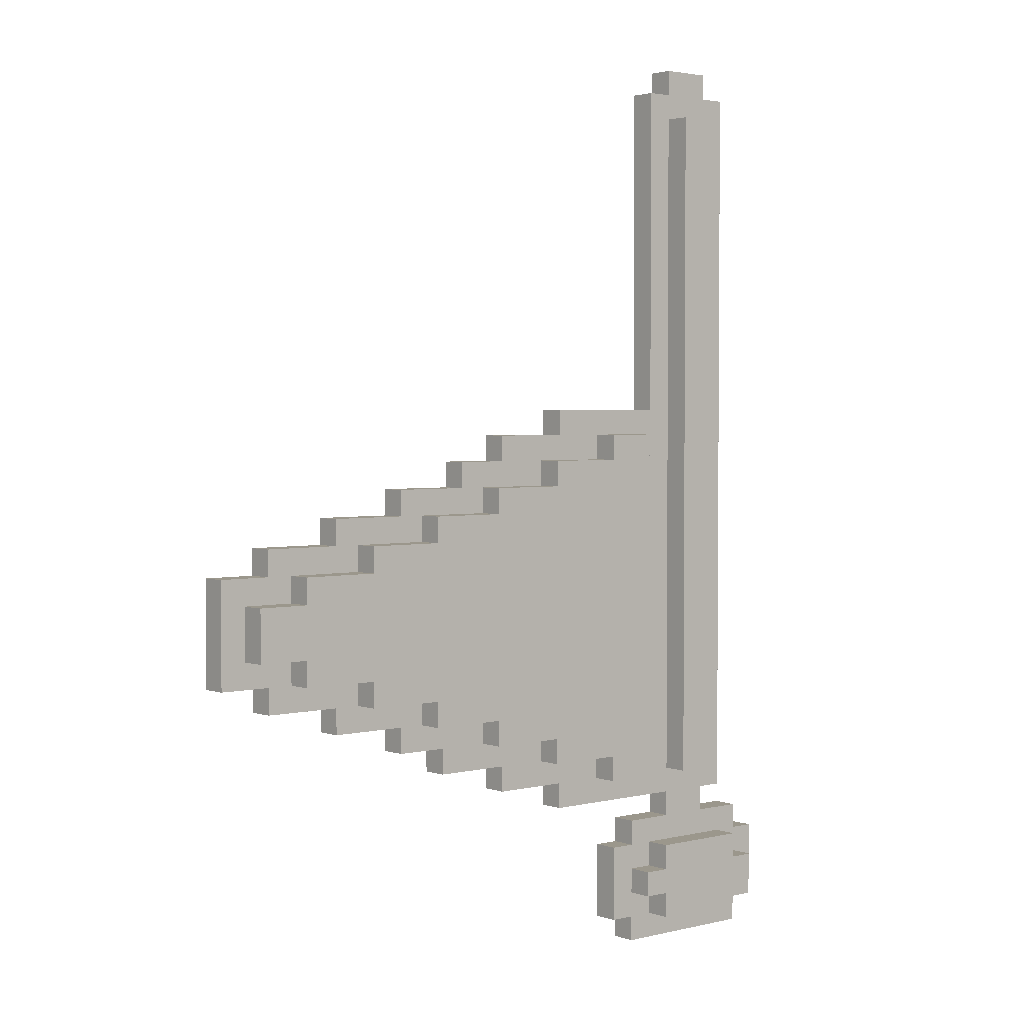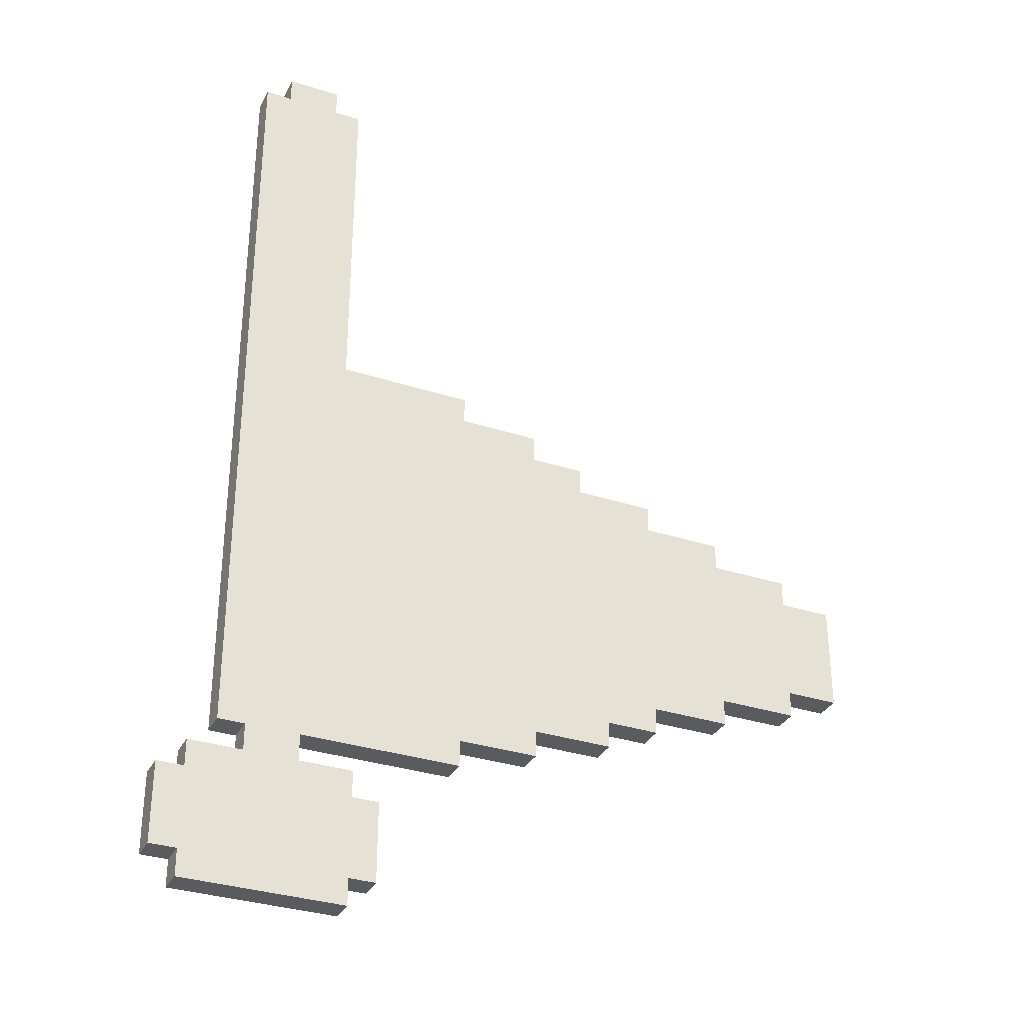
<metadata>
{"format":"obj","ext":"obj","renderer":"f3d","projection":"perspective","resolution":1024,"background":"white","views":[{"elev":2.7,"azim":139.7,"up":"+Z"},{"elev":-32.8,"azim":-24.2,"up":"+Z"}]}
</metadata>
<code>
o
v -1.1 0 -1.5
v -1.1 0 -1.8
v -1.1 0.1 -1.5
v -1.1 0.1 -1.8
v -1 0 -1.4
v -1 0 -1.5
v -1 0 -1.8
v -1 0 -1.9
v -1 0.1 -1.4
v -1 0.1 -1.5
v -1 0.1 -1.6
v -1 0.1 -1.7
v -1 0.1 -1.8
v -1 0.1 -1.9
v -1 0.2 -1.6
v -1 0.2 -1.7
v -0.9 0 1.6
v -0.9 0 -1.3
v -0.9 0.1 1.6
v -0.9 0.1 -1.3
v -0.9 0.1 -1.5
v -0.9 0.1 -1.6
v -0.9 0.1 -1.7
v -0.9 0.1 -1.8
v -0.9 0.2 -1.5
v -0.9 0.2 -1.6
v -0.9 0.2 -1.7
v -0.9 0.2 -1.8
v -0.8 0 1.7
v -0.8 0 1.6
v -0.8 0 -1.3
v -0.8 0 -1.4
v -0.8 0.1 1.7
v -0.8 0.1 1.6
v -0.8 0.1 1.5
v -0.8 0.1 -1.2
v -0.8 0.1 -1.3
v -0.8 0.1 -1.4
v -0.8 0.2 1.5
v -0.8 0.2 -1.2
v -0.4 0.1 0.2
v -0.4 0.1 -1.2
v -0.4 0.2 0.2
v -0.4 0.2 -1.2
v -0.6 0 1.7
v -0.6 0 1.6
v -0.6 0 -1.3
v -0.6 0 -1.4
v -0.6 0.1 1.7
v -0.6 0.1 1.6
v -0.6 0.1 1.5
v -0.6 0.1 -1.2
v -0.6 0.1 -1.3
v -0.6 0.1 -1.4
v -0.6 0.2 1.5
v -0.6 0.2 -1.2
v -0.5 0 1.6
v -0.5 0 0.3
v -0.5 0.1 1.6
v -0.5 0.1 0.3
v -0.5 0.1 -1.5
v -0.5 0.1 -1.6
v -0.5 0.1 -1.7
v -0.5 0.1 -1.8
v -0.5 0.2 -1.5
v -0.5 0.2 -1.6
v -0.5 0.2 -1.7
v -0.5 0.2 -1.8
v -0.4 0 -1.4
v -0.4 0 -1.5
v -0.4 0 -1.8
v -0.4 0 -1.9
v -0.4 0.1 -1.4
v -0.4 0.1 -1.5
v -0.4 0.1 -1.6
v -0.4 0.1 -1.7
v -0.4 0.1 -1.8
v -0.4 0.1 -1.9
v -0.4 0.2 -1.6
v -0.4 0.2 -1.7
v -0.3 0 -1.5
v -0.3 0 -1.8
v -0.3 0.1 -1.5
v -0.3 0.1 -1.8
v -0.2 0.1 0.2
v -0.2 0.1 0.1
v -0.2 0.1 -1.1
v -0.2 0.1 -1.2
v -0.2 0.2 0.2
v -0.2 0.2 0.1
v -0.2 0.2 -1.1
v -0.2 0.2 -1.2
v 0 0 0.3
v 0 0 0.2
v 0 0 -1.2
v 0 0 -1.3
v 0 0.1 0.3
v 0 0.1 0.2
v 0 0.1 -1.2
v 0 0.1 -1.3
v 0.1 0.1 0.1
v 0.1 0.1 -1.192e-07
v 0.1 0.1 -1
v 0.1 0.1 -1.1
v 0.1 0.2 0.1
v 0.1 0.2 -1.192e-07
v 0.1 0.2 -1
v 0.1 0.2 -1.1
v 0.3 0 0.2
v 0.3 0 0.1
v 0.3 0 -1.1
v 0.3 0 -1.2
v 0.3 0.1 0.2
v 0.3 0.1 0.1
v 0.3 0.1 -1.1
v 0.3 0.1 -1.2
v 0.4 0.1 -1.192e-07
v 0.4 0.1 -0.1
v 0.4 0.1 -0.9
v 0.4 0.1 -1
v 0.4 0.2 -1.192e-07
v 0.4 0.2 -0.1
v 0.4 0.2 -0.9
v 0.4 0.2 -1
v 0.5 0 0.1
v 0.5 0 -1.192e-07
v 0.5 0.1 0.1
v 0.5 0.1 -1.192e-07
v 0.6 0 -1
v 0.6 0 -1.1
v 0.6 0.1 -1
v 0.6 0.1 -1.1
v 0.7 0.1 -0.1
v 0.7 0.1 -0.2
v 0.7 0.1 -0.8
v 0.7 0.1 -0.9
v 0.7 0.2 -0.1
v 0.7 0.2 -0.2
v 0.7 0.2 -0.8
v 0.7 0.2 -0.9
v 0.8 0 -1.192e-07
v 0.8 0 -0.1
v 0.8 0 -0.9
v 0.8 0 -1
v 0.8 0.1 -1.192e-07
v 0.8 0.1 -0.1
v 0.8 0.1 -0.9
v 0.8 0.1 -1
v 1 0.1 -0.2
v 1 0.1 -0.3
v 1 0.1 -0.7
v 1 0.1 -0.8
v 1 0.2 -0.2
v 1 0.2 -0.3
v 1 0.2 -0.7
v 1 0.2 -0.8
v 1.1 0 -0.1
v 1.1 0 -0.2
v 1.1 0 -0.8
v 1.1 0 -0.9
v 1.1 0.1 -0.1
v 1.1 0.1 -0.2
v 1.1 0.1 -0.8
v 1.1 0.1 -0.9
v 1.3 0.1 -0.3
v 1.3 0.1 -0.4
v 1.3 0.1 -0.6
v 1.3 0.1 -0.7
v 1.3 0.2 -0.3
v 1.3 0.2 -0.4
v 1.3 0.2 -0.6
v 1.3 0.2 -0.7
v 1.4 0 -0.2
v 1.4 0 -0.3
v 1.4 0 -0.7
v 1.4 0 -0.8
v 1.4 0.1 -0.2
v 1.4 0.1 -0.3
v 1.4 0.1 -0.7
v 1.4 0.1 -0.8
v 1.5 0.1 -0.4
v 1.5 0.1 -0.6
v 1.5 0.2 -0.4
v 1.5 0.2 -0.6
v 1.6 0 -0.3
v 1.6 0 -0.7
v 1.6 0.1 -0.3
v 1.6 0.1 -0.7
v -0.8 0 1.7
v -0.8 0.1 1.7
v -0.6 0 1.7
v -0.6 0.1 1.7
v -0.9 0 1.6
v -0.9 0.1 1.6
v -0.8 0 1.6
v -0.8 0.1 1.6
v -0.6 0 1.6
v -0.6 0.1 1.6
v -0.5 0 1.6
v -0.5 0.1 1.6
v -0.8 0.1 1.5
v -0.8 0.2 1.5
v -0.6 0.1 1.5
v -0.6 0.2 1.5
v -0.5 0 0.3
v -0.5 0.1 0.3
v 0 0 0.3
v 0 0.1 0.3
v -0.4 0.1 0.2
v -0.4 0.2 0.2
v -0.2 0.1 0.2
v -0.2 0.2 0.2
v 0 0 0.2
v 0 0.1 0.2
v 0.3 0 0.2
v 0.3 0.1 0.2
v -0.2 0.1 0.1
v -0.2 0.2 0.1
v 0.1 0.1 0.1
v 0.1 0.2 0.1
v 0.3 0 0.1
v 0.3 0.1 0.1
v 0.5 0 0.1
v 0.5 0.1 0.1
v 0.1 0.1 -1.192e-07
v 0.1 0.2 -1.192e-07
v 0.4 0.1 -1.192e-07
v 0.4 0.2 -1.192e-07
v 0.5 0 -1.192e-07
v 0.5 0.1 -1.192e-07
v 0.8 0 -1.192e-07
v 0.8 0.1 -1.192e-07
v 0.4 0.1 -0.1
v 0.4 0.2 -0.1
v 0.7 0.1 -0.1
v 0.7 0.2 -0.1
v 0.8 0 -0.1
v 0.8 0.1 -0.1
v 1.1 0 -0.1
v 1.1 0.1 -0.1
v 0.7 0.1 -0.2
v 0.7 0.2 -0.2
v 1 0.1 -0.2
v 1 0.2 -0.2
v 1.1 0 -0.2
v 1.1 0.1 -0.2
v 1.4 0 -0.2
v 1.4 0.1 -0.2
v 1 0.1 -0.3
v 1 0.2 -0.3
v 1.3 0.1 -0.3
v 1.3 0.2 -0.3
v 1.4 0 -0.3
v 1.4 0.1 -0.3
v 1.6 0 -0.3
v 1.6 0.1 -0.3
v 1.3 0.1 -0.4
v 1.3 0.2 -0.4
v 1.5 0.1 -0.4
v 1.5 0.2 -0.4
v -1 0 -1.4
v -1 0.1 -1.4
v -0.8 0 -1.4
v -0.8 0.1 -1.4
v -0.6 0 -1.4
v -0.6 0.1 -1.4
v -0.4 0 -1.4
v -0.4 0.1 -1.4
v -1.1 0 -1.5
v -1.1 0.1 -1.5
v -1 0 -1.5
v -1 0.1 -1.5
v -0.9 0.1 -1.5
v -0.9 0.2 -1.5
v -0.5 0.1 -1.5
v -0.5 0.2 -1.5
v -0.4 0 -1.5
v -0.4 0.1 -1.5
v -0.3 0 -1.5
v -0.3 0.1 -1.5
v -1 0.1 -1.6
v -1 0.2 -1.6
v -0.9 0.1 -1.6
v -0.9 0.2 -1.6
v -0.5 0.1 -1.6
v -0.5 0.2 -1.6
v -0.4 0.1 -1.6
v -0.4 0.2 -1.6
v 1.3 0.1 -0.6
v 1.3 0.2 -0.6
v 1.5 0.1 -0.6
v 1.5 0.2 -0.6
v 1 0.1 -0.7
v 1 0.2 -0.7
v 1.3 0.1 -0.7
v 1.3 0.2 -0.7
v 1.4 0 -0.7
v 1.4 0.1 -0.7
v 1.6 0 -0.7
v 1.6 0.1 -0.7
v 0.7 0.1 -0.8
v 0.7 0.2 -0.8
v 1 0.1 -0.8
v 1 0.2 -0.8
v 1.1 0 -0.8
v 1.1 0.1 -0.8
v 1.4 0 -0.8
v 1.4 0.1 -0.8
v 0.4 0.1 -0.9
v 0.4 0.2 -0.9
v 0.7 0.1 -0.9
v 0.7 0.2 -0.9
v 0.8 0 -0.9
v 0.8 0.1 -0.9
v 1.1 0 -0.9
v 1.1 0.1 -0.9
v 0.1 0.1 -1
v 0.1 0.2 -1
v 0.4 0.1 -1
v 0.4 0.2 -1
v 0.6 0 -1
v 0.6 0.1 -1
v 0.8 0 -1
v 0.8 0.1 -1
v -0.2 0.1 -1.1
v -0.2 0.2 -1.1
v 0.1 0.1 -1.1
v 0.1 0.2 -1.1
v 0.3 0 -1.1
v 0.3 0.1 -1.1
v 0.6 0 -1.1
v 0.6 0.1 -1.1
v -0.8 0.1 -1.2
v -0.8 0.2 -1.2
v -0.6 0.1 -1.2
v -0.6 0.2 -1.2
v -0.4 0.1 -1.2
v -0.4 0.2 -1.2
v -0.2 0.1 -1.2
v -0.2 0.2 -1.2
v 0 0 -1.2
v 0 0.1 -1.2
v 0.3 0 -1.2
v 0.3 0.1 -1.2
v -0.9 0 -1.3
v -0.9 0.1 -1.3
v -0.8 0 -1.3
v -0.8 0.1 -1.3
v -0.6 0 -1.3
v -0.6 0.1 -1.3
v -0.5 0 -1.3
v -0.5 0.1 -1.3
v 0 0 -1.3
v 0 0.1 -1.3
v -1 0.1 -1.7
v -1 0.2 -1.7
v -0.9 0.1 -1.7
v -0.9 0.2 -1.7
v -0.5 0.1 -1.7
v -0.5 0.2 -1.7
v -0.4 0.1 -1.7
v -0.4 0.2 -1.7
v -1.1 0 -1.8
v -1.1 0.1 -1.8
v -1 0 -1.8
v -1 0.1 -1.8
v -0.9 0.1 -1.8
v -0.9 0.2 -1.8
v -0.5 0.1 -1.8
v -0.5 0.2 -1.8
v -0.4 0 -1.8
v -0.4 0.1 -1.8
v -0.3 0 -1.8
v -0.3 0.1 -1.8
v -1 0 -1.9
v -1 0.1 -1.9
v -0.4 0 -1.9
v -0.4 0.1 -1.9
v -0.8 0 1.7
v -0.6 0 1.7
v -0.9 0 1.6
v -0.8 0 1.6
v -0.6 0 1.6
v -0.5 0 1.6
v -0.5 0 0.3
v 0 0 0.3
v 0 0 0.2
v 0.3 0 0.2
v 0.3 0 0.1
v 0.5 0 0.1
v 0.5 0 -1.192e-07
v 0.8 0 -1.192e-07
v 0.8 0 -0.1
v 1.1 0 -0.1
v 1.1 0 -0.2
v 1.4 0 -0.2
v 1.4 0 -0.3
v 1.6 0 -0.3
v 1.4 0 -0.7
v 1.6 0 -0.7
v 1.1 0 -0.8
v 1.4 0 -0.8
v 0.8 0 -0.9
v 1.1 0 -0.9
v 0.6 0 -1
v 0.8 0 -1
v 0.3 0 -1.1
v 0.6 0 -1.1
v 0 0 -1.2
v 0.3 0 -1.2
v -0.9 0 -1.3
v -0.8 0 -1.3
v -0.6 0 -1.3
v -0.5 0 -1.3
v 0 0 -1.3
v -1 0 -1.4
v -0.8 0 -1.4
v -0.6 0 -1.4
v -0.4 0 -1.4
v -1.1 0 -1.5
v -1 0 -1.5
v -0.9 0 -1.5
v -0.5 0 -1.5
v -0.4 0 -1.5
v -0.3 0 -1.5
v -1 0 -1.6
v -0.9 0 -1.6
v -0.5 0 -1.6
v -0.4 0 -1.6
v -1 0 -1.7
v -0.9 0 -1.7
v -0.5 0 -1.7
v -0.4 0 -1.7
v -1.1 0 -1.8
v -1 0 -1.8
v -0.9 0 -1.8
v -0.5 0 -1.8
v -0.4 0 -1.8
v -0.3 0 -1.8
v -1 0 -1.9
v -0.4 0 -1.9
v -0.8 0.1 1.7
v -0.6 0.1 1.7
v -0.9 0.1 1.6
v -0.8 0.1 1.6
v -0.6 0.1 1.6
v -0.5 0.1 1.6
v -0.8 0.1 1.5
v -0.6 0.1 1.5
v -0.5 0.1 0.3
v 0 0.1 0.3
v -0.4 0.1 0.2
v -0.2 0.1 0.2
v 0 0.1 0.2
v 0.3 0.1 0.2
v -0.2 0.1 0.1
v 0.1 0.1 0.1
v 0.3 0.1 0.1
v 0.5 0.1 0.1
v 0.1 0.1 -1.192e-07
v 0.4 0.1 -1.192e-07
v 0.5 0.1 -1.192e-07
v 0.8 0.1 -1.192e-07
v 0.4 0.1 -0.1
v 0.7 0.1 -0.1
v 0.8 0.1 -0.1
v 1.1 0.1 -0.1
v 0.7 0.1 -0.2
v 1 0.1 -0.2
v 1.1 0.1 -0.2
v 1.4 0.1 -0.2
v 1 0.1 -0.3
v 1.3 0.1 -0.3
v 1.4 0.1 -0.3
v 1.6 0.1 -0.3
v 1.3 0.1 -0.4
v 1.5 0.1 -0.4
v 1.3 0.1 -0.6
v 1.5 0.1 -0.6
v 1 0.1 -0.7
v 1.3 0.1 -0.7
v 1.4 0.1 -0.7
v 1.6 0.1 -0.7
v 0.7 0.1 -0.8
v 1 0.1 -0.8
v 1.1 0.1 -0.8
v 1.4 0.1 -0.8
v 0.4 0.1 -0.9
v 0.7 0.1 -0.9
v 0.8 0.1 -0.9
v 1.1 0.1 -0.9
v 0.1 0.1 -1
v 0.4 0.1 -1
v 0.6 0.1 -1
v 0.8 0.1 -1
v -0.2 0.1 -1.1
v 0.1 0.1 -1.1
v 0.3 0.1 -1.1
v 0.6 0.1 -1.1
v -0.8 0.1 -1.2
v -0.6 0.1 -1.2
v -0.4 0.1 -1.2
v -0.2 0.1 -1.2
v 0 0.1 -1.2
v 0.3 0.1 -1.2
v -0.9 0.1 -1.3
v -0.8 0.1 -1.3
v -0.6 0.1 -1.3
v -0.5 0.1 -1.3
v 0 0.1 -1.3
v -1 0.1 -1.4
v -0.8 0.1 -1.4
v -0.6 0.1 -1.4
v -0.4 0.1 -1.4
v -1.1 0.1 -1.5
v -1 0.1 -1.5
v -0.9 0.1 -1.5
v -0.5 0.1 -1.5
v -0.4 0.1 -1.5
v -0.3 0.1 -1.5
v -1 0.1 -1.6
v -0.9 0.1 -1.6
v -0.5 0.1 -1.6
v -0.4 0.1 -1.6
v -1 0.1 -1.7
v -0.9 0.1 -1.7
v -0.5 0.1 -1.7
v -0.4 0.1 -1.7
v -1.1 0.1 -1.8
v -1 0.1 -1.8
v -0.9 0.1 -1.8
v -0.5 0.1 -1.8
v -0.4 0.1 -1.8
v -0.3 0.1 -1.8
v -1 0.1 -1.9
v -0.4 0.1 -1.9
v -0.8 0.2 1.5
v -0.6 0.2 1.5
v -0.4 0.2 0.2
v -0.2 0.2 0.2
v -0.2 0.2 0.1
v 0.1 0.2 0.1
v 0.1 0.2 -1.192e-07
v 0.4 0.2 -1.192e-07
v 0.4 0.2 -0.1
v 0.7 0.2 -0.1
v 0.7 0.2 -0.2
v 1 0.2 -0.2
v 1 0.2 -0.3
v 1.3 0.2 -0.3
v 1.3 0.2 -0.4
v 1.5 0.2 -0.4
v 1.3 0.2 -0.6
v 1.5 0.2 -0.6
v 1 0.2 -0.7
v 1.3 0.2 -0.7
v 0.7 0.2 -0.8
v 1 0.2 -0.8
v 0.4 0.2 -0.9
v 0.7 0.2 -0.9
v 0.1 0.2 -1
v 0.4 0.2 -1
v -0.2 0.2 -1.1
v 0.1 0.2 -1.1
v -0.8 0.2 -1.2
v -0.6 0.2 -1.2
v -0.4 0.2 -1.2
v -0.2 0.2 -1.2
v -0.9 0.2 -1.5
v -0.5 0.2 -1.5
v -1 0.2 -1.6
v -0.9 0.2 -1.6
v -0.5 0.2 -1.6
v -0.4 0.2 -1.6
v -1 0.2 -1.7
v -0.9 0.2 -1.7
v -0.5 0.2 -1.7
v -0.4 0.2 -1.7
v -0.9 0.2 -1.8
v -0.5 0.2 -1.8
f 3 2 1
f 4 2 3
f 9 6 5
f 10 6 9
f 13 8 7
f 14 8 13
f 15 12 11
f 16 12 15
f 19 18 17
f 20 18 19
f 25 22 21
f 26 22 25
f 27 24 23
f 28 24 27
f 33 30 29
f 34 30 33
f 37 32 31
f 38 32 37
f 39 36 35
f 40 36 39
f 43 42 41
f 44 42 43
f 45 46 49
f 49 46 50
f 47 48 53
f 53 48 54
f 51 52 55
f 55 52 56
f 57 58 59
f 59 58 60
f 61 62 65
f 65 62 66
f 63 64 67
f 67 64 68
f 69 70 73
f 73 70 74
f 71 72 77
f 77 72 78
f 75 76 79
f 79 76 80
f 81 82 83
f 83 82 84
f 85 86 89
f 89 86 90
f 87 88 91
f 91 88 92
f 93 94 97
f 97 94 98
f 95 96 99
f 99 96 100
f 101 102 105
f 105 102 106
f 103 104 107
f 107 104 108
f 109 110 113
f 113 110 114
f 111 112 115
f 115 112 116
f 117 118 121
f 121 118 122
f 119 120 123
f 123 120 124
f 125 126 127
f 127 126 128
f 129 130 131
f 131 130 132
f 133 134 137
f 137 134 138
f 135 136 139
f 139 136 140
f 141 142 145
f 145 142 146
f 143 144 147
f 147 144 148
f 149 150 153
f 153 150 154
f 151 152 155
f 155 152 156
f 157 158 161
f 161 158 162
f 159 160 163
f 163 160 164
f 165 166 169
f 169 166 170
f 167 168 171
f 171 168 172
f 173 174 177
f 177 174 178
f 175 176 179
f 179 176 180
f 181 182 183
f 183 182 184
f 185 186 187
f 187 186 188
f 191 190 189
f 192 190 191
f 195 194 193
f 196 194 195
f 199 198 197
f 200 198 199
f 203 202 201
f 204 202 203
f 207 206 205
f 208 206 207
f 211 210 209
f 212 210 211
f 215 214 213
f 216 214 215
f 219 218 217
f 220 218 219
f 223 222 221
f 224 222 223
f 227 226 225
f 228 226 227
f 231 230 229
f 232 230 231
f 235 234 233
f 236 234 235
f 239 238 237
f 240 238 239
f 243 242 241
f 244 242 243
f 247 246 245
f 248 246 247
f 251 250 249
f 252 250 251
f 255 254 253
f 256 254 255
f 259 258 257
f 260 258 259
f 263 262 261
f 264 262 263
f 267 266 265
f 268 266 267
f 271 270 269
f 272 270 271
f 275 274 273
f 276 274 275
f 279 278 277
f 280 278 279
f 283 282 281
f 284 282 283
f 287 286 285
f 288 286 287
f 289 290 291
f 291 290 292
f 293 294 295
f 295 294 296
f 297 298 299
f 299 298 300
f 301 302 303
f 303 302 304
f 305 306 307
f 307 306 308
f 309 310 311
f 311 310 312
f 313 314 315
f 315 314 316
f 317 318 319
f 319 318 320
f 321 322 323
f 323 322 324
f 325 326 327
f 327 326 328
f 329 330 331
f 331 330 332
f 333 334 335
f 335 334 336
f 337 338 339
f 339 338 340
f 341 342 343
f 343 342 344
f 345 346 347
f 347 346 348
f 349 350 351
f 351 350 352
f 351 352 353
f 353 352 354
f 355 356 357
f 357 356 358
f 359 360 361
f 361 360 362
f 363 364 365
f 365 364 366
f 367 368 369
f 369 368 370
f 371 372 373
f 373 372 374
f 375 376 377
f 377 376 378
f 382 380 379
f 383 380 382
f 385 382 381
f 385 384 383
f 385 383 382
f 387 386 385
f 389 388 387
f 391 390 389
f 393 392 391
f 395 394 393
f 397 396 395
f 399 397 395
f 399 398 397
f 400 398 399
f 401 395 393
f 401 399 395
f 402 399 401
f 403 393 391
f 403 401 393
f 404 401 403
f 405 403 391
f 406 403 405
f 407 389 387
f 407 391 389
f 407 405 391
f 408 405 407
f 409 387 385
f 409 407 387
f 410 407 409
f 411 385 381
f 412 385 411
f 413 385 412
f 414 409 385
f 414 385 413
f 415 409 414
f 417 413 412
f 418 413 417
f 421 417 416
f 421 419 418
f 421 418 417
f 422 419 421
f 423 419 422
f 424 419 423
f 426 421 420
f 426 422 421
f 427 423 422
f 427 422 426
f 428 425 424
f 428 423 427
f 428 424 423
f 429 425 428
f 430 427 426
f 430 426 420
f 430 429 428
f 430 428 427
f 431 429 430
f 432 429 431
f 433 425 429
f 433 429 432
f 434 430 420
f 434 431 430
f 435 431 434
f 436 432 431
f 436 431 435
f 437 433 432
f 437 432 436
f 438 425 433
f 438 433 437
f 439 425 438
f 440 437 436
f 440 438 437
f 440 436 435
f 441 438 440
f 442 443 445
f 445 443 446
f 444 445 448
f 446 447 448
f 445 446 448
f 448 447 449
f 449 447 450
f 450 451 452
f 452 451 453
f 453 451 454
f 454 455 456
f 453 454 456
f 456 455 457
f 457 455 458
f 458 459 460
f 457 458 460
f 460 459 461
f 461 459 462
f 462 463 464
f 461 462 464
f 464 463 465
f 465 463 466
f 466 467 468
f 465 466 468
f 468 467 469
f 469 467 470
f 470 471 472
f 469 470 472
f 472 471 473
f 473 471 474
f 474 475 476
f 473 474 476
f 476 475 477
f 477 475 479
f 478 479 481
f 481 479 482
f 479 475 483
f 482 479 483
f 481 482 485
f 480 481 485
f 485 482 486
f 486 482 487
f 484 485 489
f 485 486 489
f 489 486 490
f 490 486 491
f 488 489 493
f 489 490 493
f 493 490 494
f 494 490 495
f 492 493 497
f 493 494 497
f 497 494 498
f 498 494 499
f 444 448 500
f 449 450 501
f 450 452 502
f 496 497 503
f 497 498 503
f 503 498 504
f 504 498 505
f 444 500 506
f 500 501 506
f 506 501 507
f 501 450 508
f 507 501 508
f 503 504 509
f 508 450 509
f 450 502 509
f 502 503 509
f 509 504 510
f 507 508 512
f 512 508 513
f 511 512 516
f 513 514 516
f 512 513 516
f 516 514 517
f 517 514 518
f 518 514 519
f 515 516 521
f 516 517 521
f 521 517 522
f 519 520 523
f 518 519 523
f 523 520 524
f 515 521 525
f 524 520 528
f 525 526 529
f 515 525 529
f 529 526 530
f 530 526 531
f 527 528 532
f 528 520 533
f 532 528 533
f 533 520 534
f 530 531 535
f 531 532 535
f 532 533 535
f 535 533 536
f 539 540 541
f 541 542 543
f 543 544 545
f 545 546 547
f 547 548 549
f 549 550 551
f 549 551 553
f 551 552 553
f 553 552 554
f 547 549 555
f 549 553 555
f 555 553 556
f 545 547 557
f 547 555 557
f 557 555 558
f 543 545 559
f 545 557 559
f 559 557 560
f 541 543 561
f 543 559 561
f 561 559 562
f 539 541 563
f 541 561 563
f 563 561 564
f 537 538 565
f 565 538 566
f 539 563 567
f 567 563 568
f 569 570 572
f 572 570 573
f 571 572 575
f 573 574 575
f 572 573 575
f 575 574 576
f 576 574 577
f 577 574 578
f 576 577 579
f 579 577 580

</code>
